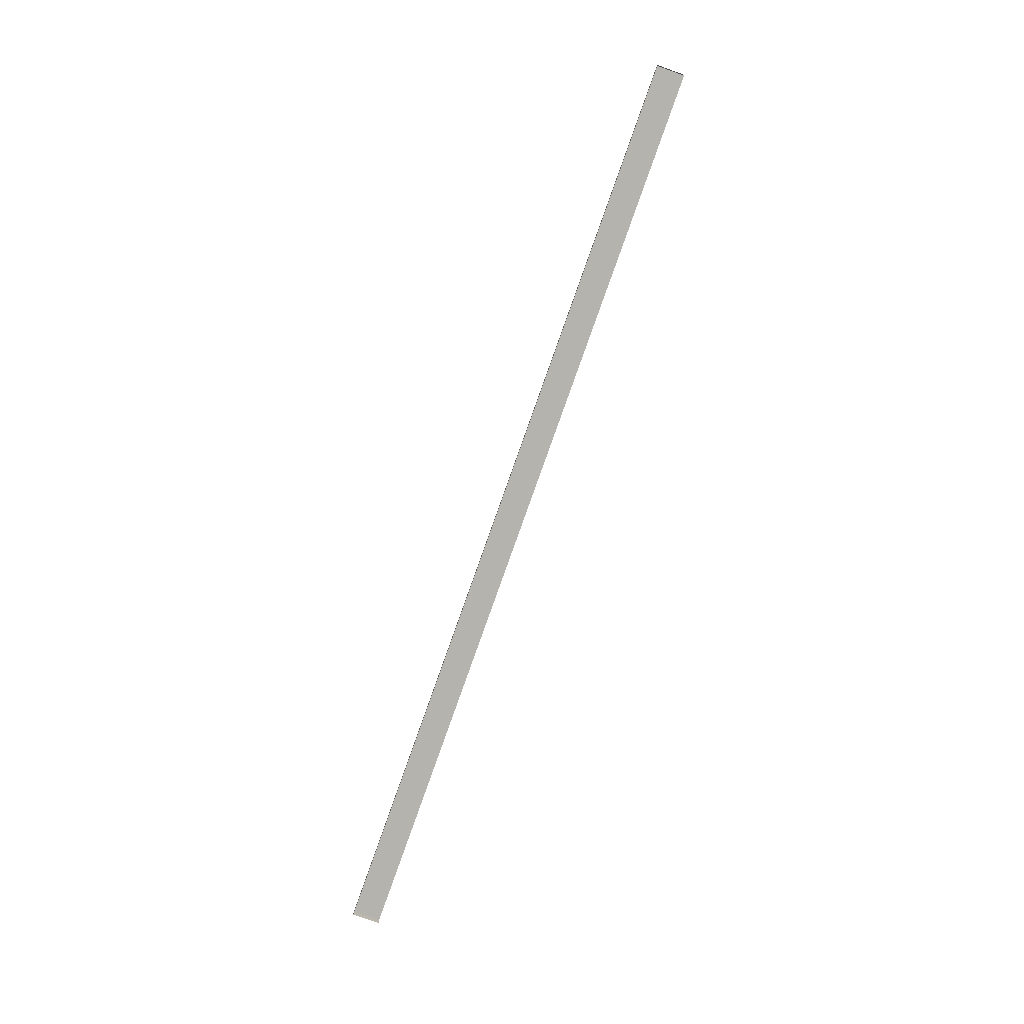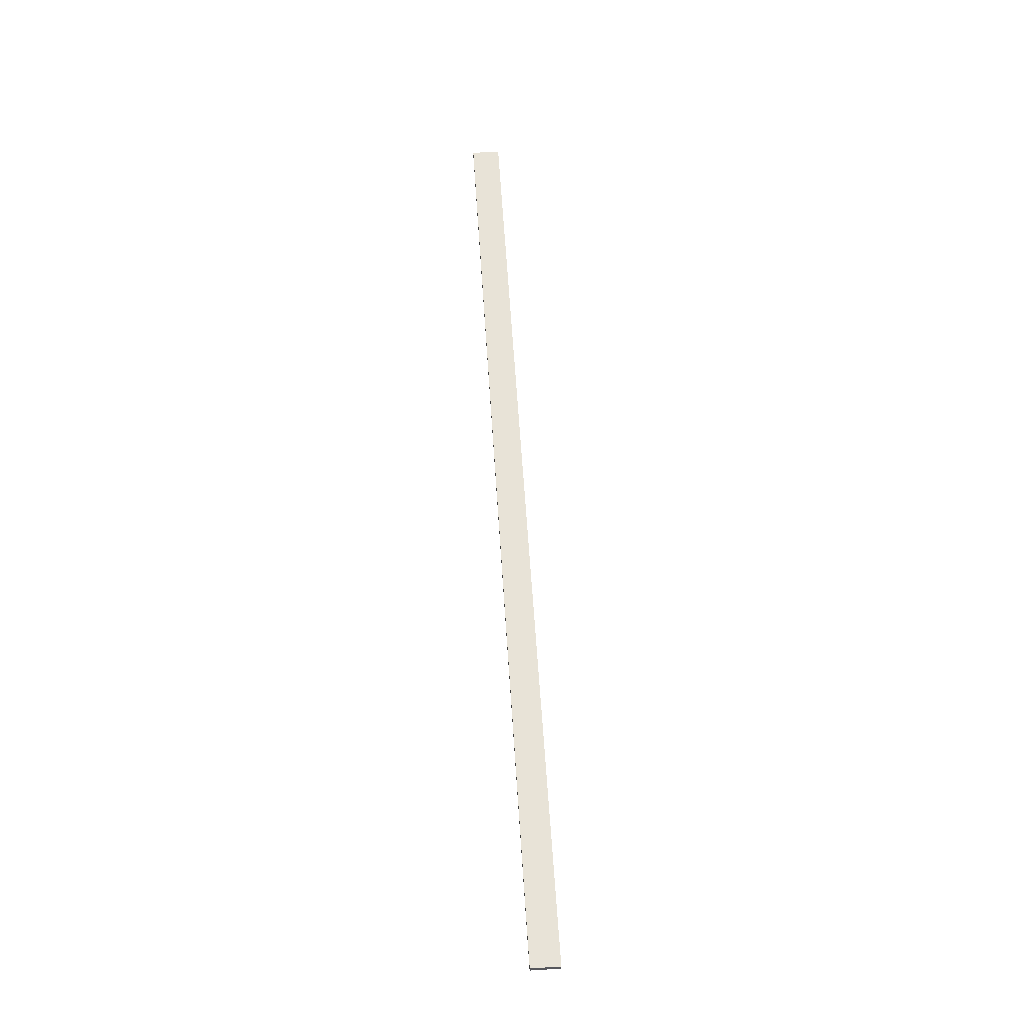
<metadata>
{"format":"obj","ext":"obj","renderer":"f3d","projection":"perspective","resolution":1024,"background":"white","views":[{"elev":-79.9,"azim":-109.5,"up":"+Z"},{"elev":61.9,"azim":-93.7,"up":"+Z"}]}
</metadata>
<code>
o pasted__polySurface23
v -44 7.944 -81.5
v -44 9.042 -81.5
v -26 9.042 -81.5
v -26 7.944 -81.2
v -44 7.944 -81.2
v -26 9.042 -81.2
v -44 9.042 -81.2
v -34.37 7.944 -81.2
v -34.36 9.042 -81.2
v -26.79 7.944 -81.2
v -26.8 9.042 -81.2
v -8 7.944 -81.5
v -8 9.042 -81.5
v -8 9.042 -81.2
v -8 7.944 -81.2
f 5 8 9 7
f 12 13 14 15
f 9 2 7
f 2 1 5 7
f 9 8 10 11
f 11 10 4 6
f 3 11 6
f 3 2 9 11
f 3 6 14 13
f 6 4 15 14

</code>
